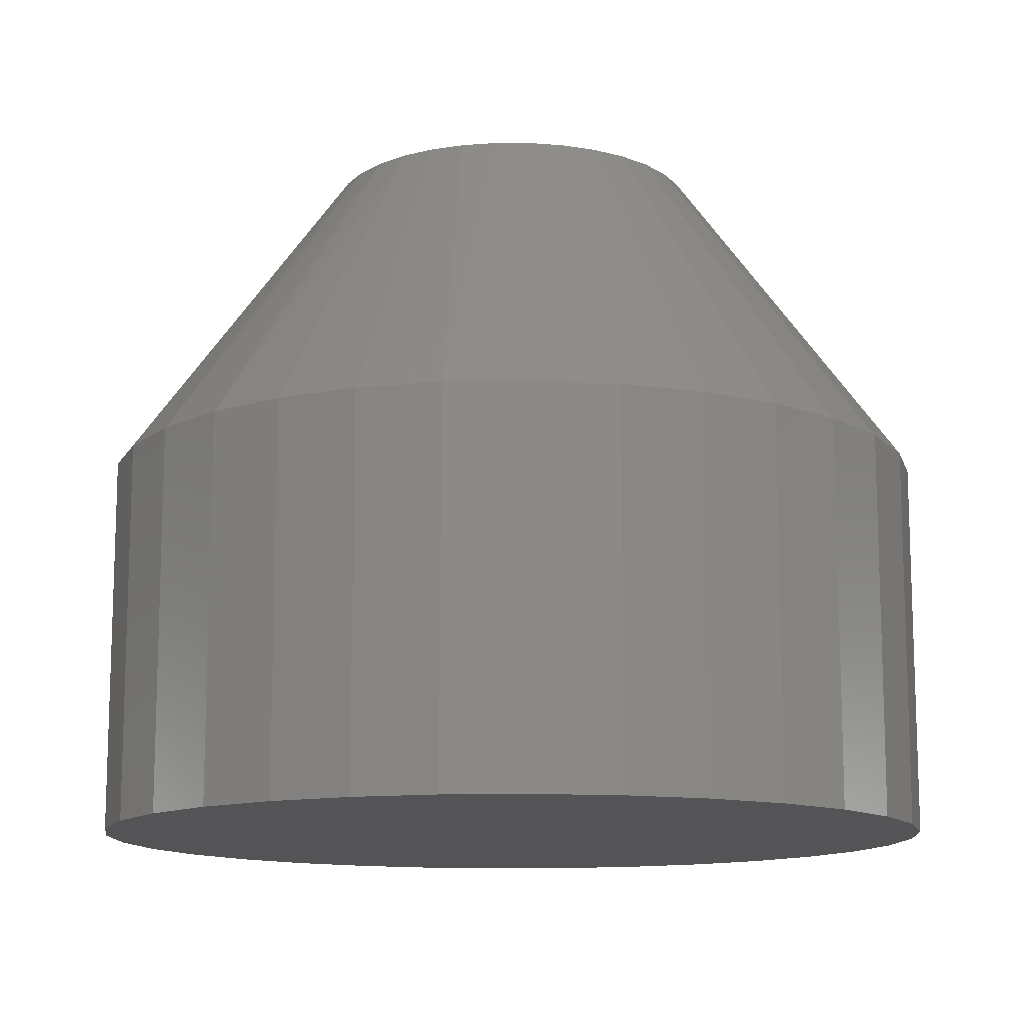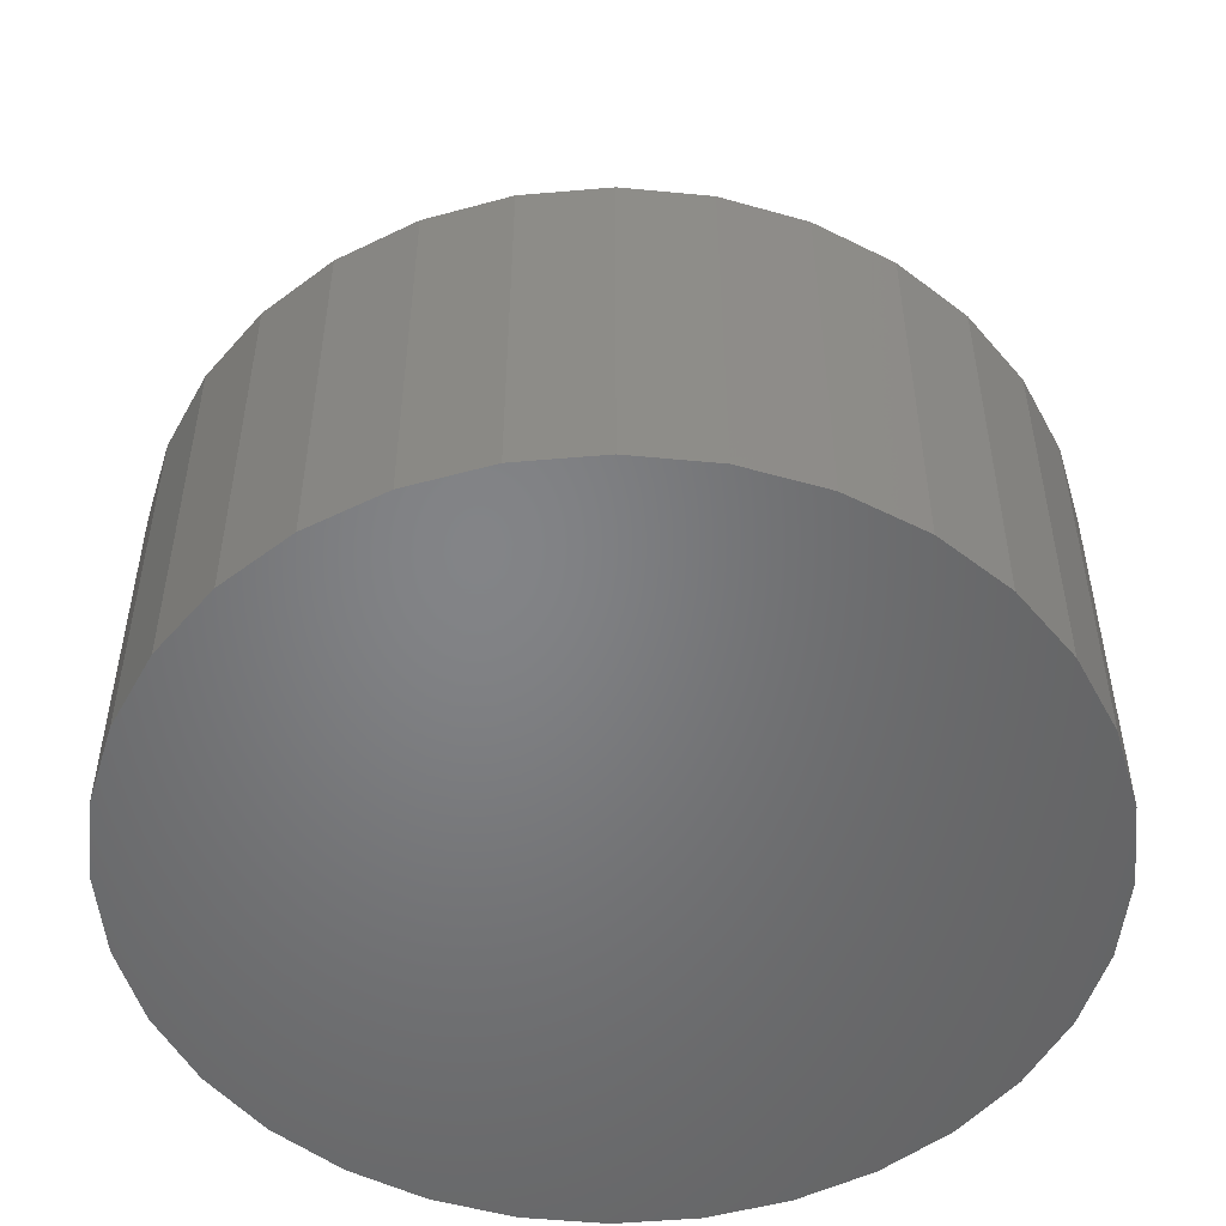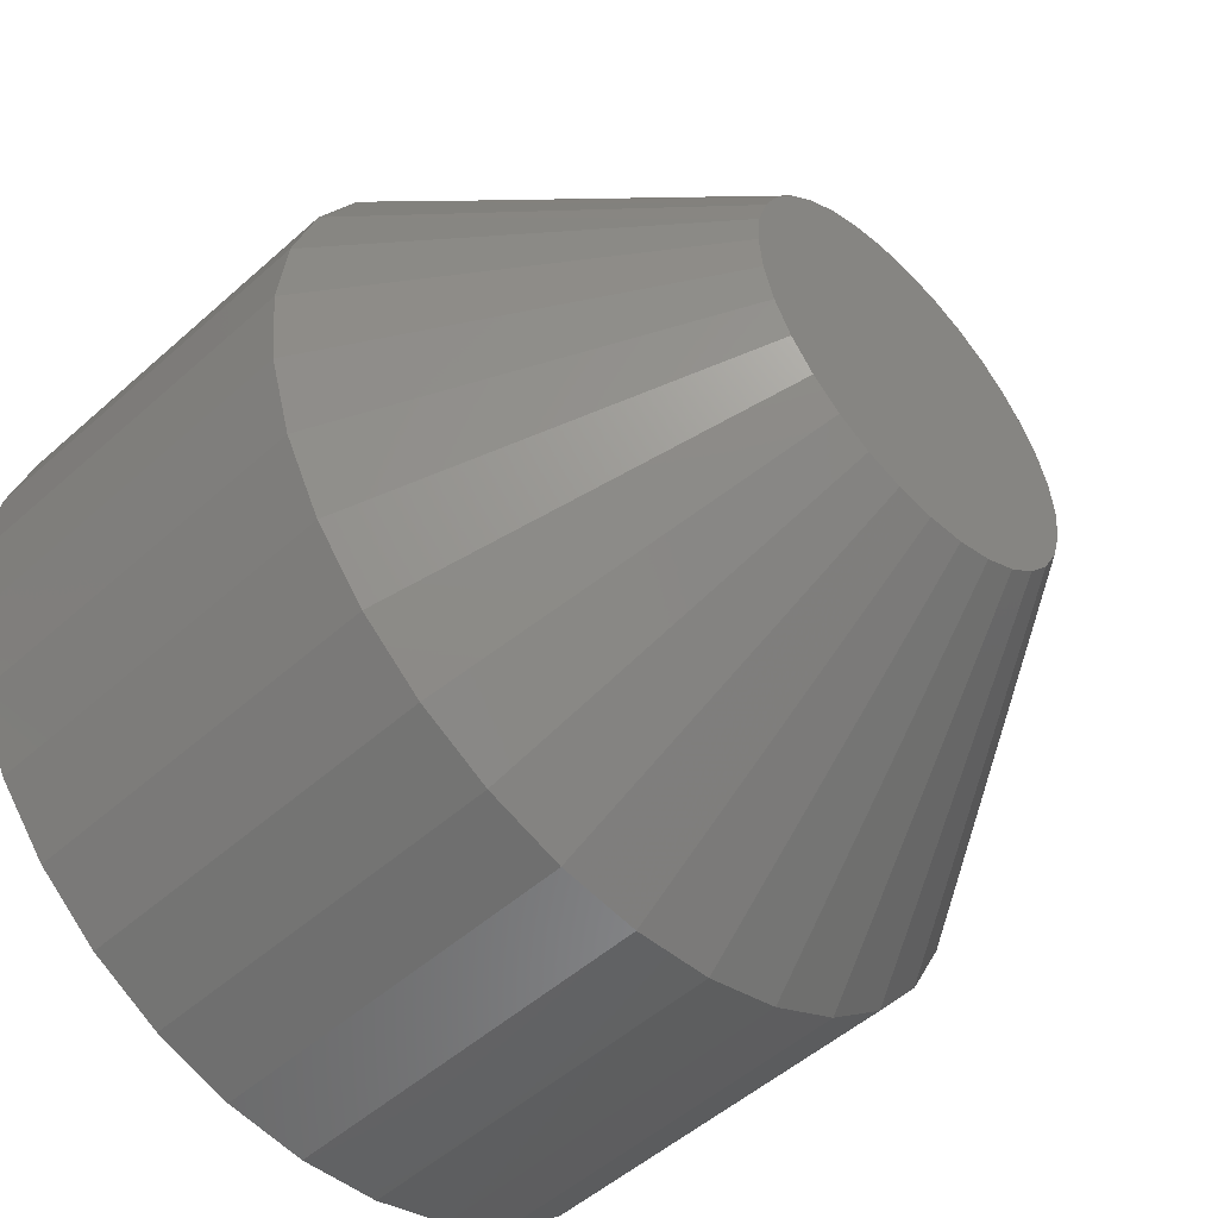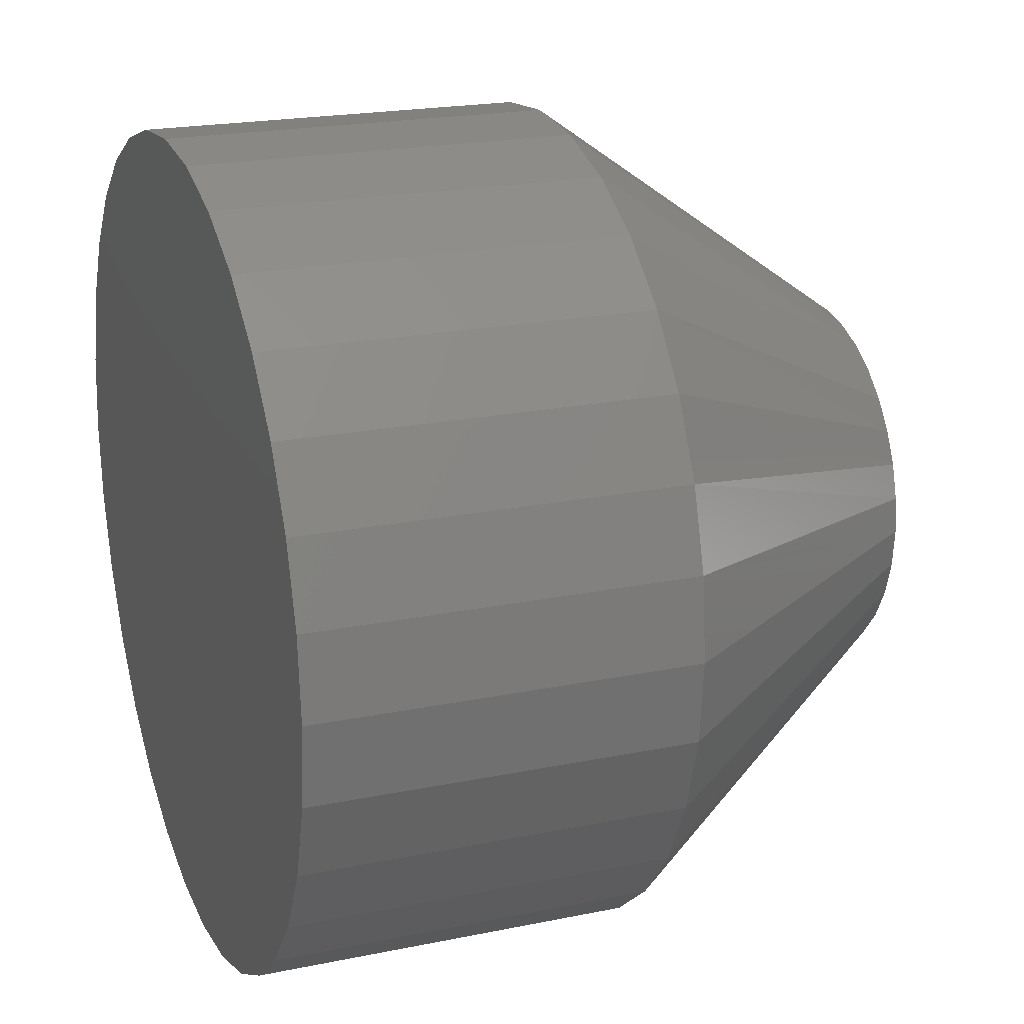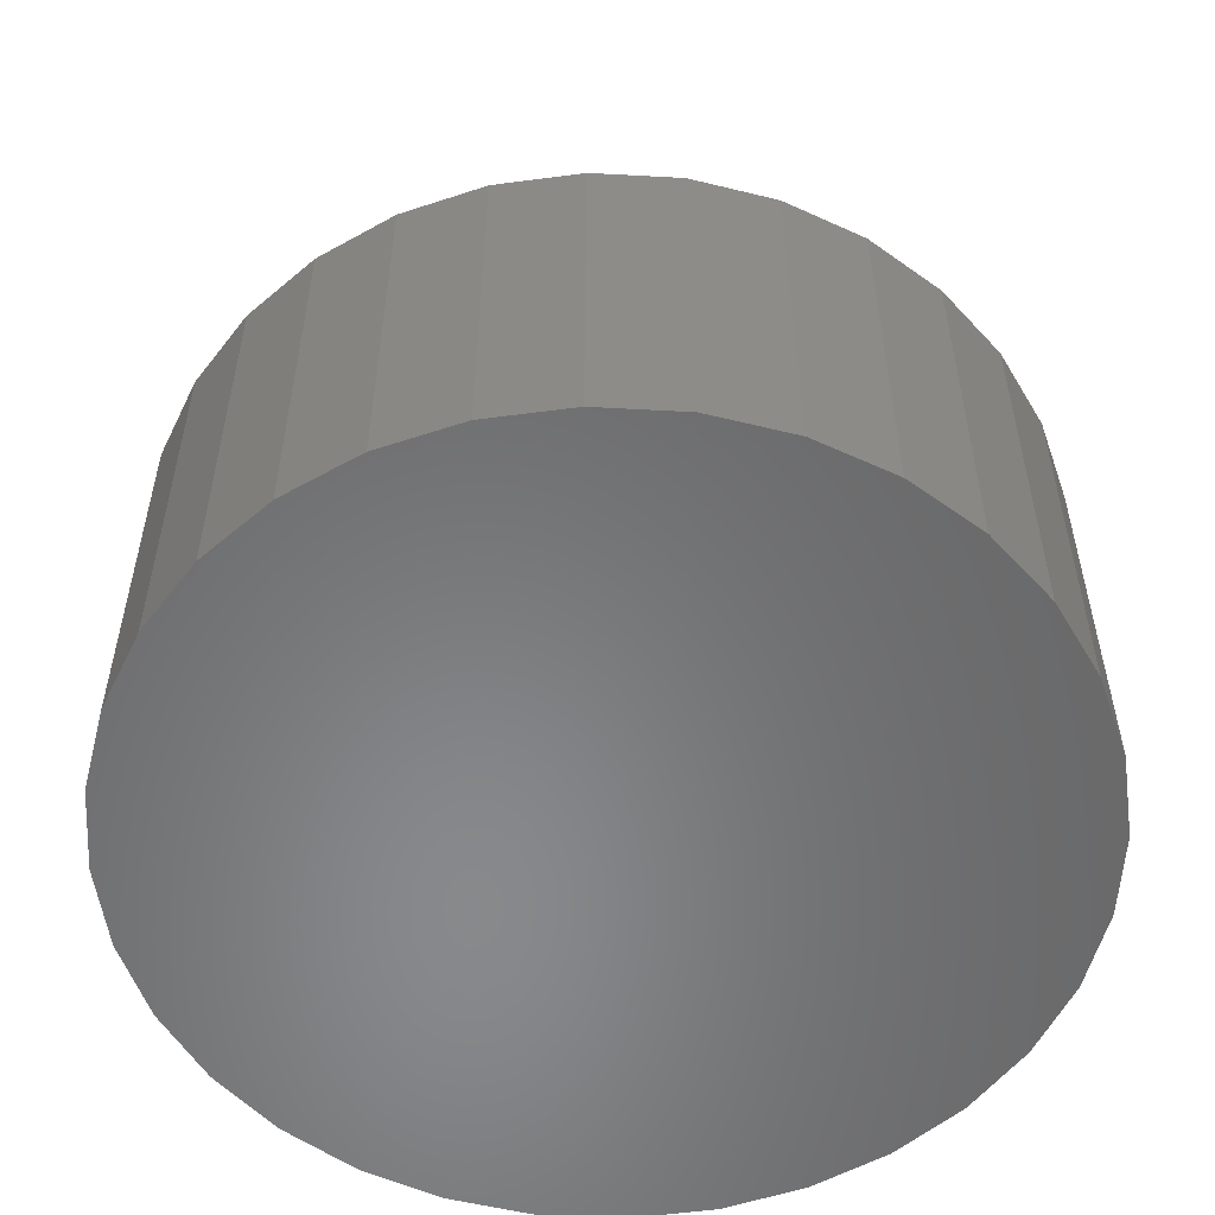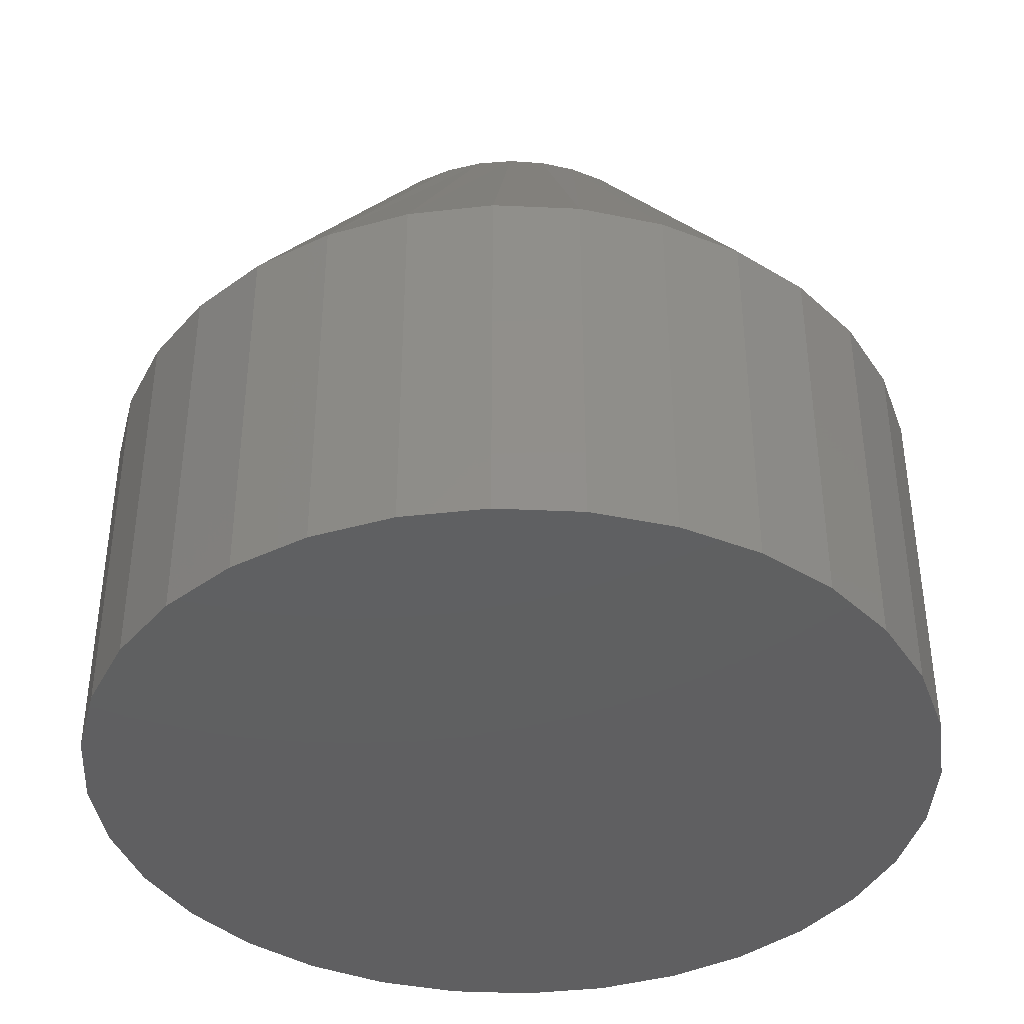
<metadata>
{"format":"stl","ext":"stl","renderer":"f3d","projection":"perspective","resolution":1024,"background":"white","views":[{"elev":-12.6,"azim":31.3,"up":"+Y"},{"elev":-51.6,"azim":-157.8,"up":"+Y"},{"elev":-51.6,"azim":133.9,"up":"+Z"},{"elev":20.8,"azim":69.6,"up":"+Z"},{"elev":-55.1,"azim":-53.9,"up":"+Y"},{"elev":-39.9,"azim":58.7,"up":"+Y"}]}
</metadata>
<code>
# stl→obj: 97 verts, 190 faces
v -0.05499 2.21e-17 0.1962
v -0.018 2.415e-17 0.2031
v 0.01964 2.624e-17 0.2031
v 0.05664 2.83e-17 0.1962
v 0.04061 2.741e-17 -0.2
v -0.03897 2.299e-17 -0.2
v 0.07887 2.953e-17 -0.1884
v 0.0008224 2.52e-17 -0.2039
v -0.07722 2.087e-17 -0.1884
v -0.1125 1.891e-17 -0.1696
v 0.1141 3.149e-17 -0.1696
v -0.1434 1.719e-17 -0.1442
v 0.145 3.32e-17 -0.1442
v -0.1688 1.579e-17 -0.1133
v 0.1704 3.461e-17 -0.1133
v -0.1876 1.474e-17 -0.07805
v 0.1892 3.566e-17 -0.07805
v -0.1992 1.41e-17 -0.03979
v 0.2009 3.63e-17 -0.03979
v -0.2031 1.388e-17 -7.494e-08
v 0.2048 3.652e-17 -1.531e-16
v -0.1997 1.407e-17 0.03748
v 0.2013 3.633e-17 0.03748
v -0.1894 1.464e-17 0.07367
v 0.191 3.576e-17 0.07367
v -0.1726 1.557e-17 0.1074
v 0.1742 3.482e-17 0.1074
v -0.1499 1.683e-17 0.1374
v 0.1515 3.357e-17 0.1374
v -0.1221 1.838e-17 0.1628
v 0.1237 3.202e-17 0.1628
v -0.09008 2.015e-17 0.1826
v 0.09173 3.025e-17 0.1826
v 0.4548 -0.3438 -1.668e-16
v 0.4548 -0.75 -5.559e-17
v 0.446 -0.3438 -0.08856
v 0.446 -0.75 -0.08856
v 0.4202 -0.3438 -0.1737
v 0.4202 -0.75 -0.1737
v 0.3783 -0.3438 -0.2522
v 0.3783 -0.75 -0.2522
v 0.3218 -0.3438 -0.321
v 0.3218 -0.75 -0.321
v 0.253 -0.3438 -0.3774
v 0.253 -0.75 -0.3774
v 0.1745 -0.3438 -0.4194
v 0.1745 -0.75 -0.4194
v 0.08938 -0.3438 -0.4452
v 0.08938 -0.75 -0.4452
v 0.0008224 -0.3438 -0.4539
v 0.0008224 -0.75 -0.4539
v -0.08774 -0.3438 -0.4452
v -0.08774 -0.75 -0.4452
v -0.1729 -0.3438 -0.4194
v -0.1729 -0.75 -0.4194
v -0.2514 -0.3438 -0.3774
v -0.2514 -0.75 -0.3774
v -0.3202 -0.3438 -0.321
v -0.3202 -0.75 -0.321
v -0.3766 -0.3438 -0.2522
v -0.3766 -0.75 -0.2522
v -0.4186 -0.3438 -0.1737
v -0.4186 -0.75 -0.1737
v -0.4444 -0.3438 -0.08856
v -0.4444 -0.75 -0.08856
v -0.4531 -0.3438 5.559e-17
v -0.4531 -0.75 5.559e-17
v -0.4444 -0.3438 0.08856
v -0.4444 -0.75 0.08856
v -0.4186 -0.3438 0.1737
v -0.4186 -0.75 0.1737
v -0.3766 -0.3438 0.2522
v -0.3766 -0.75 0.2522
v -0.3202 -0.3438 0.321
v -0.3202 -0.75 0.321
v -0.2514 -0.3438 0.3774
v -0.2514 -0.75 0.3774
v -0.1729 -0.3438 0.4194
v -0.1729 -0.75 0.4194
v -0.08774 -0.3438 0.4452
v -0.08774 -0.75 0.4452
v 0.0008224 -0.3438 0.4539
v 0.0008224 -0.75 0.4539
v 0.08938 -0.3438 0.4452
v 0.08938 -0.75 0.4452
v 0.1745 -0.3438 0.4194
v 0.1745 -0.75 0.4194
v 0.253 -0.3438 0.3774
v 0.253 -0.75 0.3774
v 0.3218 -0.3438 0.321
v 0.3218 -0.75 0.321
v 0.3783 -0.3438 0.2522
v 0.3783 -0.75 0.2522
v 0.4202 -0.3438 0.1737
v 0.4202 -0.75 0.1737
v 0.446 -0.3438 0.08856
v 0.446 -0.75 0.08856
f 1 2 3
f 4 1 3
f 5 6 7
f 8 6 5
f 6 9 7
f 7 9 10
f 7 10 11
f 11 10 12
f 11 12 13
f 13 12 14
f 13 14 15
f 15 14 16
f 15 16 17
f 17 16 18
f 17 18 19
f 19 18 20
f 19 20 21
f 21 20 22
f 21 22 23
f 23 22 24
f 23 24 25
f 25 24 26
f 25 26 27
f 27 26 28
f 27 28 29
f 29 28 30
f 29 30 31
f 31 30 32
f 31 32 33
f 33 32 1
f 33 1 4
f 34 35 36
f 36 35 37
f 36 37 38
f 38 37 39
f 38 39 40
f 40 39 41
f 40 41 42
f 42 41 43
f 42 43 44
f 44 43 45
f 44 45 46
f 46 45 47
f 46 47 48
f 48 47 49
f 48 49 50
f 50 49 51
f 50 51 52
f 52 51 53
f 52 53 54
f 54 53 55
f 54 55 56
f 56 55 57
f 56 57 58
f 58 57 59
f 58 59 60
f 60 59 61
f 60 61 62
f 62 61 63
f 62 63 64
f 64 63 65
f 64 65 66
f 66 65 67
f 66 67 68
f 68 67 69
f 68 69 70
f 70 69 71
f 70 71 72
f 72 71 73
f 72 73 74
f 74 73 75
f 74 75 76
f 76 75 77
f 76 77 78
f 78 77 79
f 78 79 80
f 80 79 81
f 80 81 82
f 82 81 83
f 82 83 84
f 84 83 85
f 84 85 86
f 86 85 87
f 86 87 88
f 88 87 89
f 88 89 90
f 90 89 91
f 90 91 92
f 92 91 93
f 92 93 94
f 94 93 95
f 94 95 96
f 96 95 97
f 96 97 34
f 34 97 35
f 9 54 10
f 10 54 56
f 10 56 12
f 12 56 58
f 12 58 14
f 14 58 60
f 14 60 16
f 16 60 62
f 16 62 18
f 18 62 64
f 18 64 20
f 20 64 66
f 46 7 44
f 44 7 11
f 44 11 42
f 42 11 13
f 42 13 40
f 40 13 15
f 40 15 38
f 38 15 17
f 38 17 36
f 36 17 19
f 36 19 34
f 34 19 21
f 7 46 5
f 5 46 48
f 5 48 8
f 8 48 50
f 8 50 6
f 6 50 52
f 6 52 9
f 9 52 54
f 33 86 88
f 4 84 86
f 4 86 33
f 3 82 84
f 3 84 4
f 80 2 1
f 80 82 2
f 2 82 3
f 32 76 78
f 32 78 1
f 78 80 1
f 34 21 96
f 96 21 23
f 96 23 94
f 94 23 25
f 94 25 92
f 92 25 27
f 92 27 90
f 90 27 29
f 90 29 88
f 88 29 31
f 88 31 33
f 20 66 22
f 22 66 68
f 22 68 24
f 24 68 70
f 24 70 26
f 26 70 72
f 26 72 28
f 28 72 74
f 28 74 30
f 30 74 76
f 30 76 32
f 81 85 83
f 85 81 87
f 87 81 79
f 87 79 89
f 89 79 77
f 89 77 91
f 91 77 75
f 91 75 93
f 93 75 73
f 93 73 95
f 95 73 71
f 95 71 97
f 97 71 69
f 97 69 35
f 35 69 67
f 35 67 37
f 37 67 65
f 37 65 39
f 39 65 63
f 39 63 41
f 41 63 61
f 41 61 43
f 43 61 59
f 43 59 45
f 45 59 57
f 45 57 47
f 47 57 55
f 47 55 49
f 49 55 53
f 49 53 51

</code>
